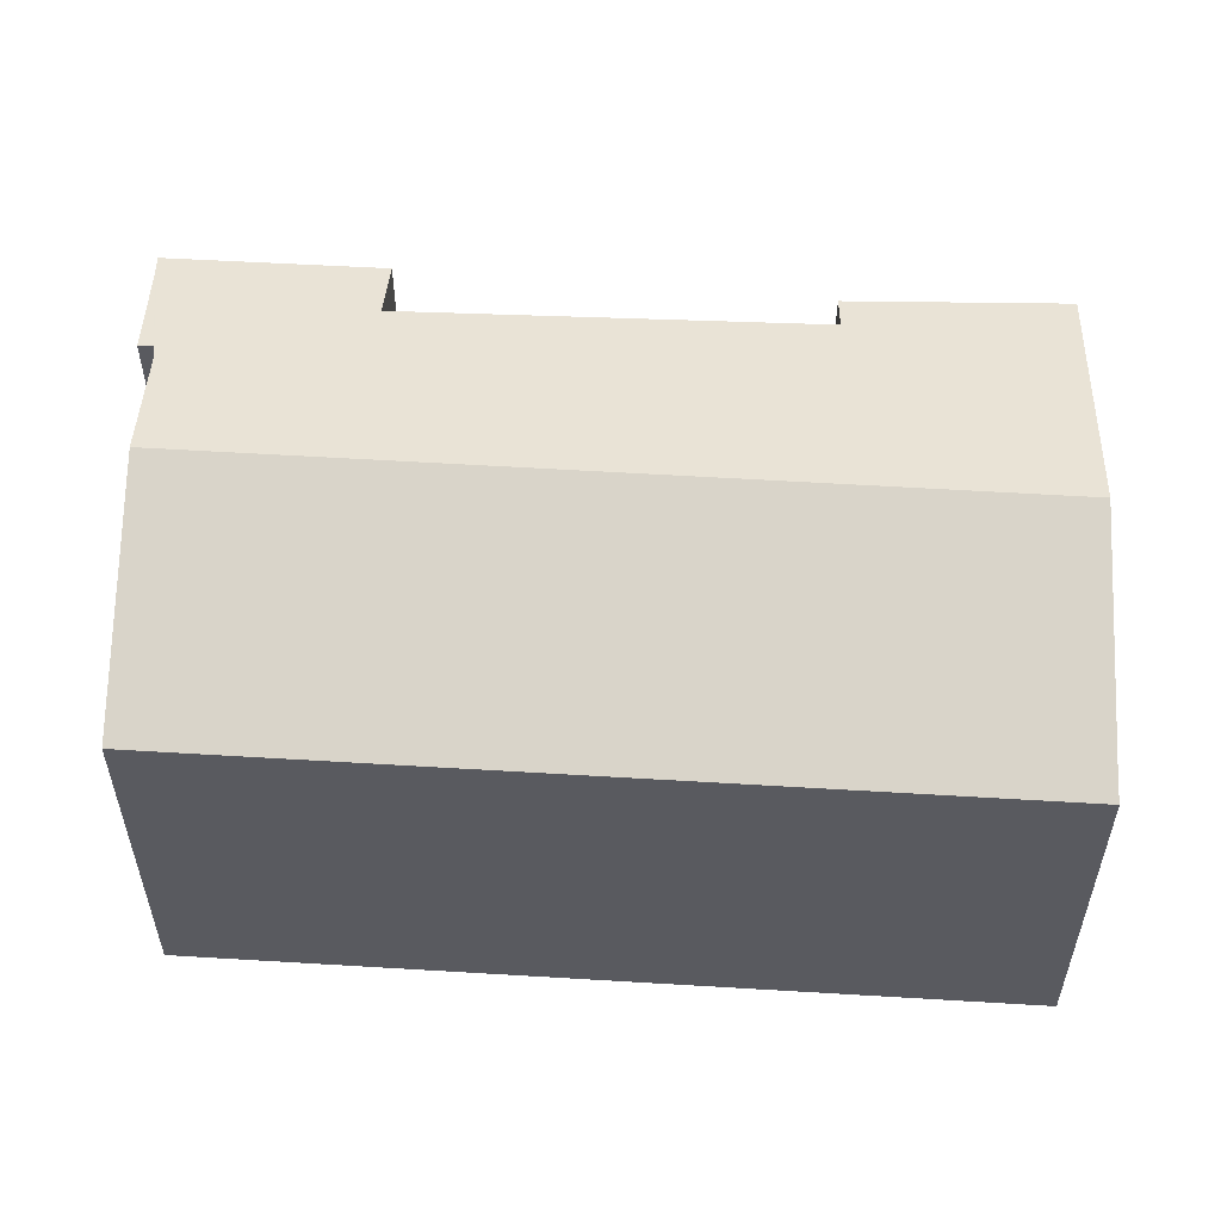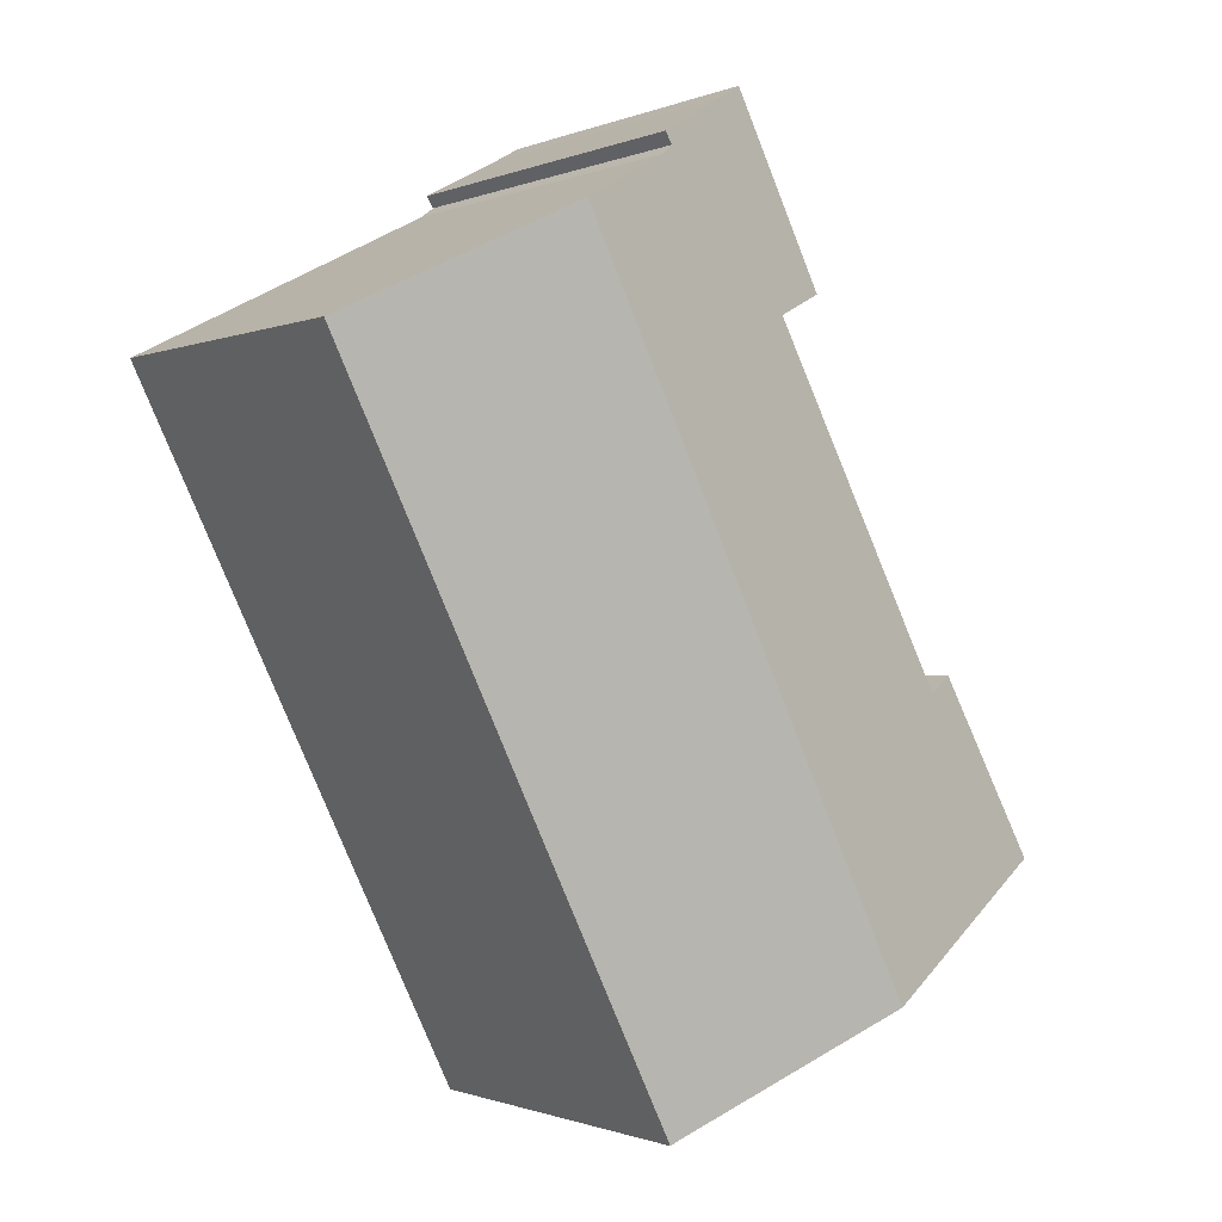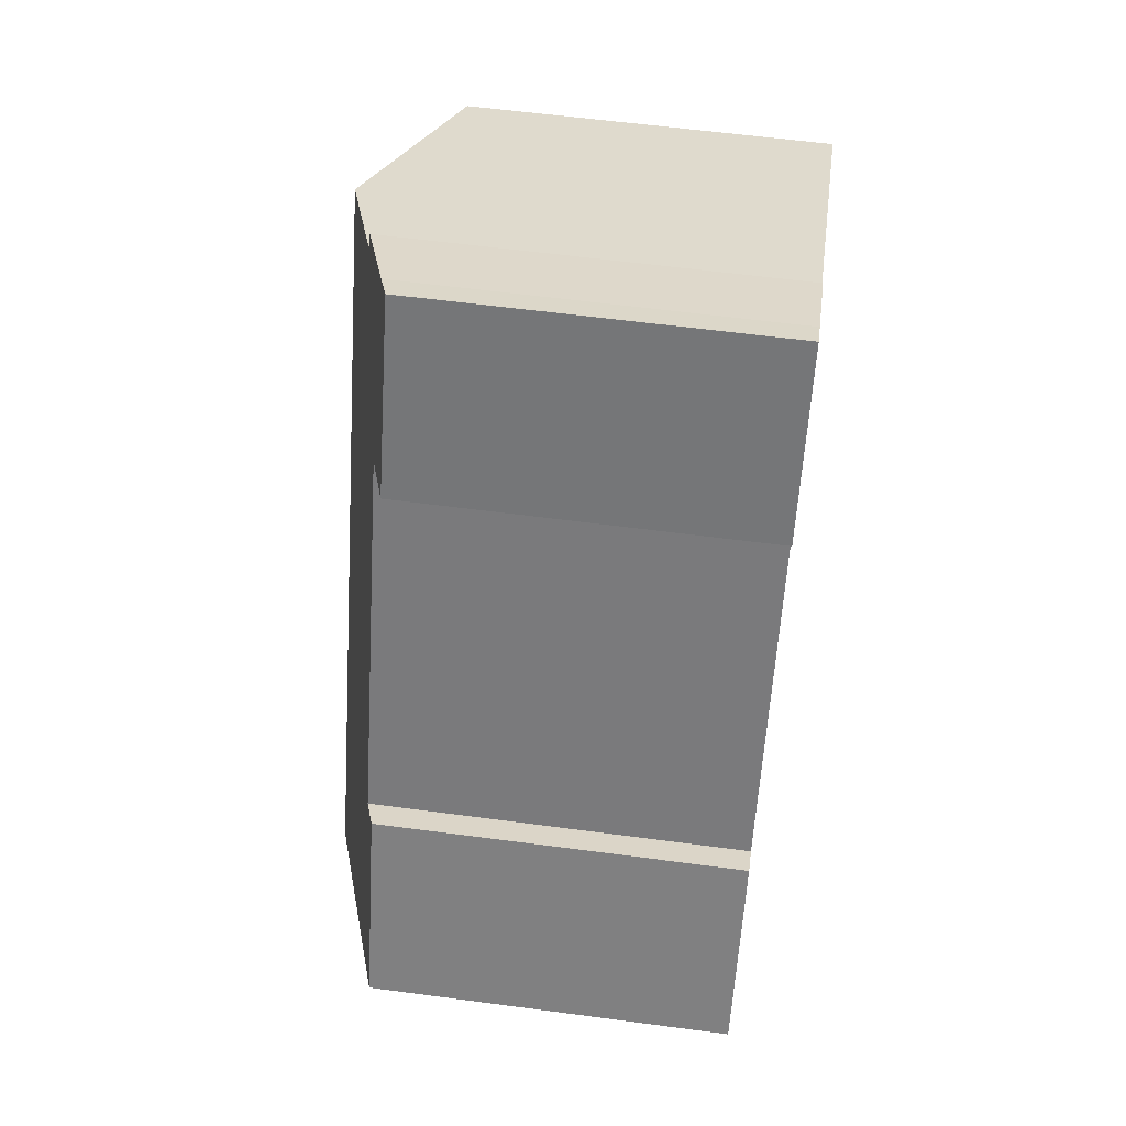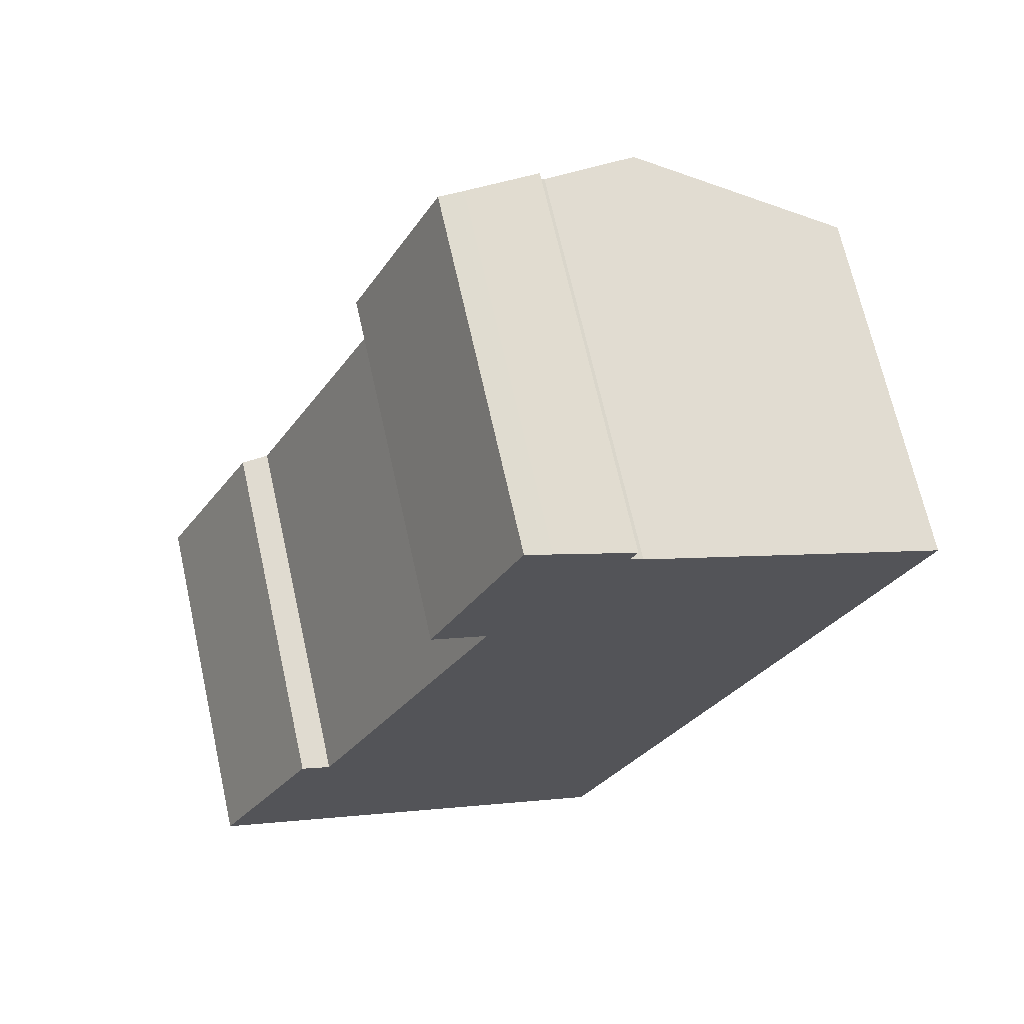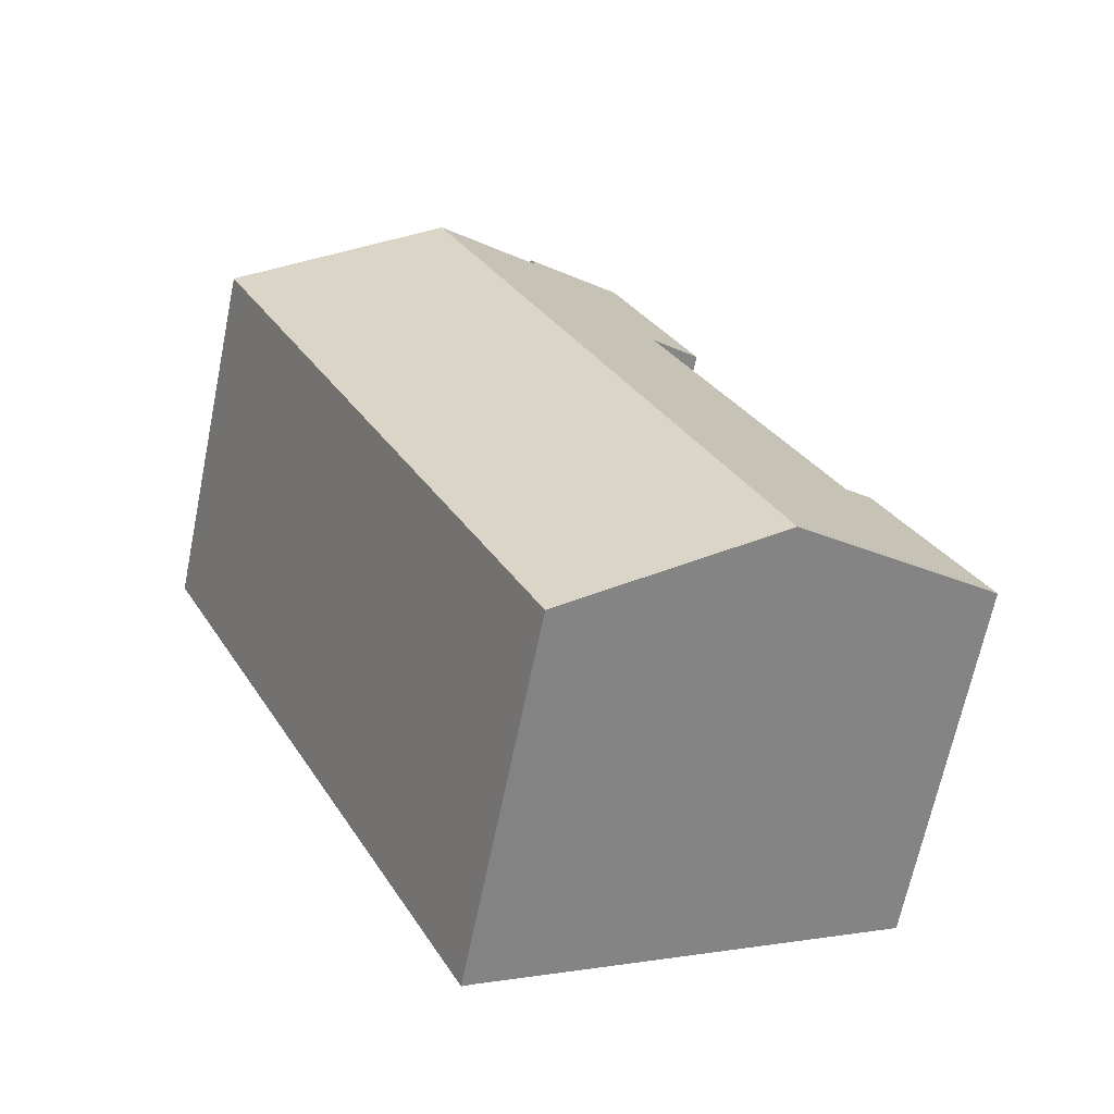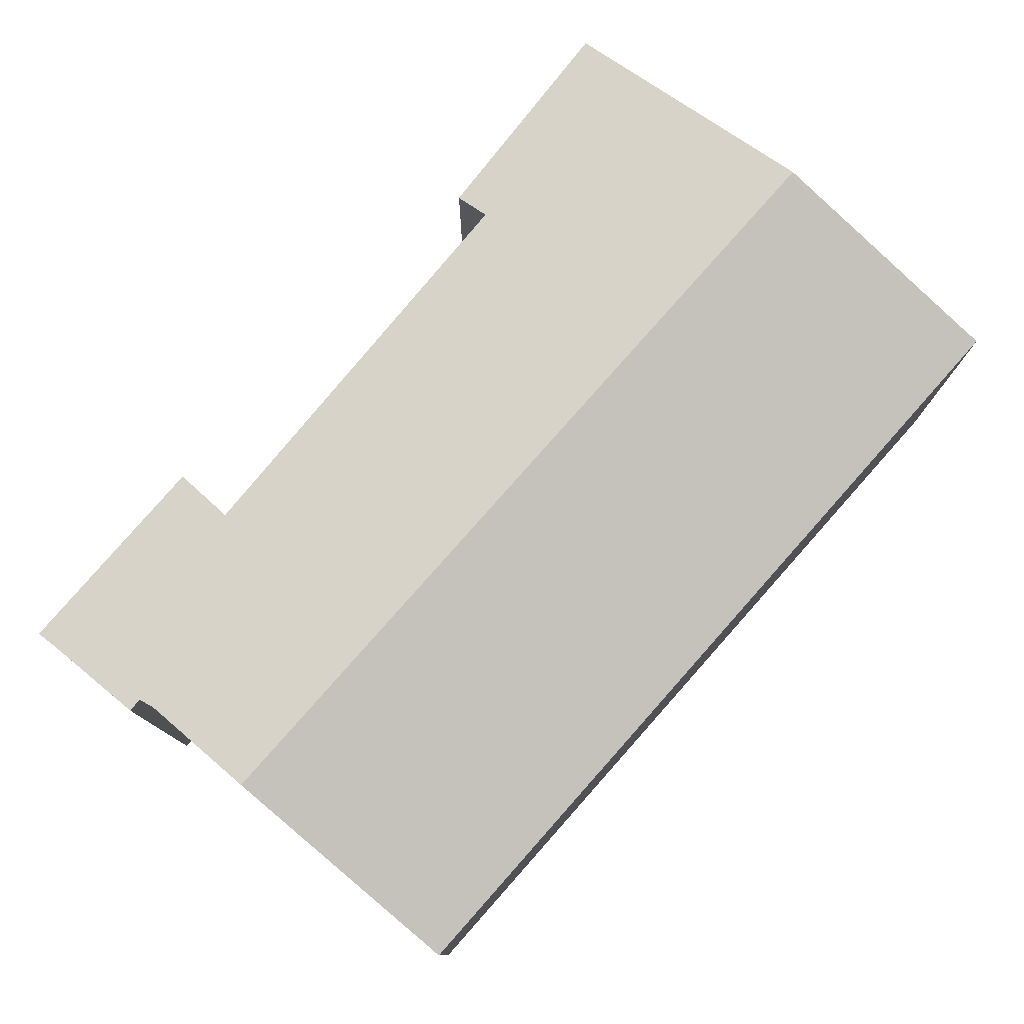
<metadata>
{"format":"obj","ext":"obj","renderer":"f3d","projection":"perspective","resolution":1024,"background":"white","views":[{"elev":58.1,"azim":119.7,"up":"+Y"},{"elev":-0.9,"azim":145.4,"up":"+Z"},{"elev":58.9,"azim":-82.2,"up":"+Z"},{"elev":68.7,"azim":-12.6,"up":"+Z"},{"elev":-66.6,"azim":168.4,"up":"+Z"},{"elev":79.9,"azim":67.6,"up":"+Y"}]}
</metadata>
<code>
v  16.23 14.71 -8.841
v  30.16 14.55 18.4
v  16.68 14.55 -9.109
v  16 14.79 -8.716
v  8.598 17.29 -4.683
v  29.59 14.74 18.7
v  21.97 17.29 22.6
v  3.961 14.53 6.93
v  5.074 14.92 6.282
v  3.697 14.52 6.468
v  13.57 14.38 27.74
v  10.54 14.52 20.43
v  10.04 14.36 20.65
v  12.17 15.06 19.68
v  18 15.97 24.63
v  17.5 15.79 25.01
v  14 14.52 27.49
v  14.62 14.73 27.15
v  17.76 15.79 25.46
v  0.416 14.52 -0.227
v  0 14.38 8.806e-16
v  16.23 5.414e-16 -8.841
v  16.68 5.578e-16 -9.109
v  16 5.337e-16 -8.716
v  0.416 1.39e-17 -0.227
v  0 0 0
v  8.598 2.868e-16 -4.683
v  12.17 -1.205e-15 19.68
v  10.04 -1.265e-15 20.65
v  10.54 -1.251e-15 20.43
v  3.961 -4.243e-16 6.93
v  3.697 -3.961e-16 6.468
v  5.074 -3.847e-16 6.282
v  13.57 -1.698e-15 27.74
v  14.62 -1.662e-15 27.15
v  14 -1.684e-15 27.49
v  17.76 -1.559e-15 25.46
v  18 -1.508e-15 24.63
v  17.5 -1.531e-15 25.01
v  29.59 -1.145e-15 18.7
v  30.16 -1.127e-15 18.4
v  21.97 -1.384e-15 22.6
g defaultobject
f 1 2 3
f 2 1 4
f 2 4 5
f 2 5 6
f 6 5 7
f 8 9 10
f 11 12 13
f 12 11 14
f 14 11 15
f 15 11 16
f 16 11 17
f 16 17 18
f 16 18 19
f 20 7 5
f 7 20 21
f 7 21 9
f 9 21 10
f 7 9 14
f 7 14 15
f 3 22 1
f 22 3 23
f 22 4 1
f 4 22 5
f 5 22 20
f 20 22 21
f 21 22 24
f 21 24 25
f 21 25 26
f 25 24 27
f 28 12 14
f 12 28 13
f 13 28 29
f 29 28 30
f 26 10 21
f 10 26 8
f 8 26 31
f 31 26 32
f 9 28 14
f 28 9 33
f 13 34 11
f 34 13 29
f 8 33 9
f 33 8 31
f 17 35 18
f 35 17 11
f 35 11 34
f 35 34 36
f 18 37 19
f 37 18 35
f 16 38 15
f 38 16 39
f 38 7 15
f 7 38 6
f 6 38 2
f 2 38 40
f 2 40 41
f 40 38 42
f 37 16 19
f 16 37 39
f 41 3 2
f 3 41 23
f 29 36 34
f 36 29 35
f 35 29 37
f 37 29 39
f 39 29 38
f 38 29 42
f 42 29 40
f 40 29 41
f 41 29 28
f 28 29 30
f 32 33 31
f 28 23 41
f 23 28 33
f 23 33 32
f 23 32 22
f 22 32 27
f 27 32 26
f 27 26 25
f 22 27 24

</code>
